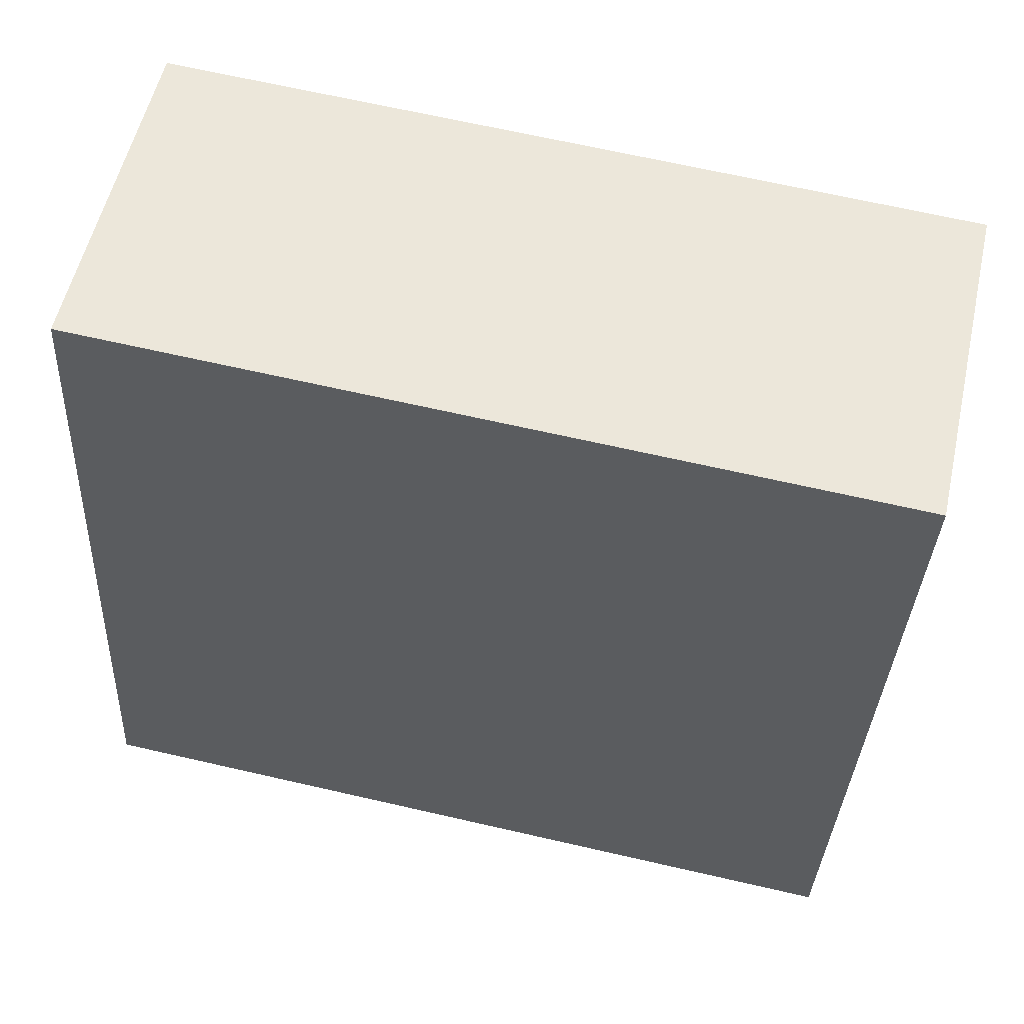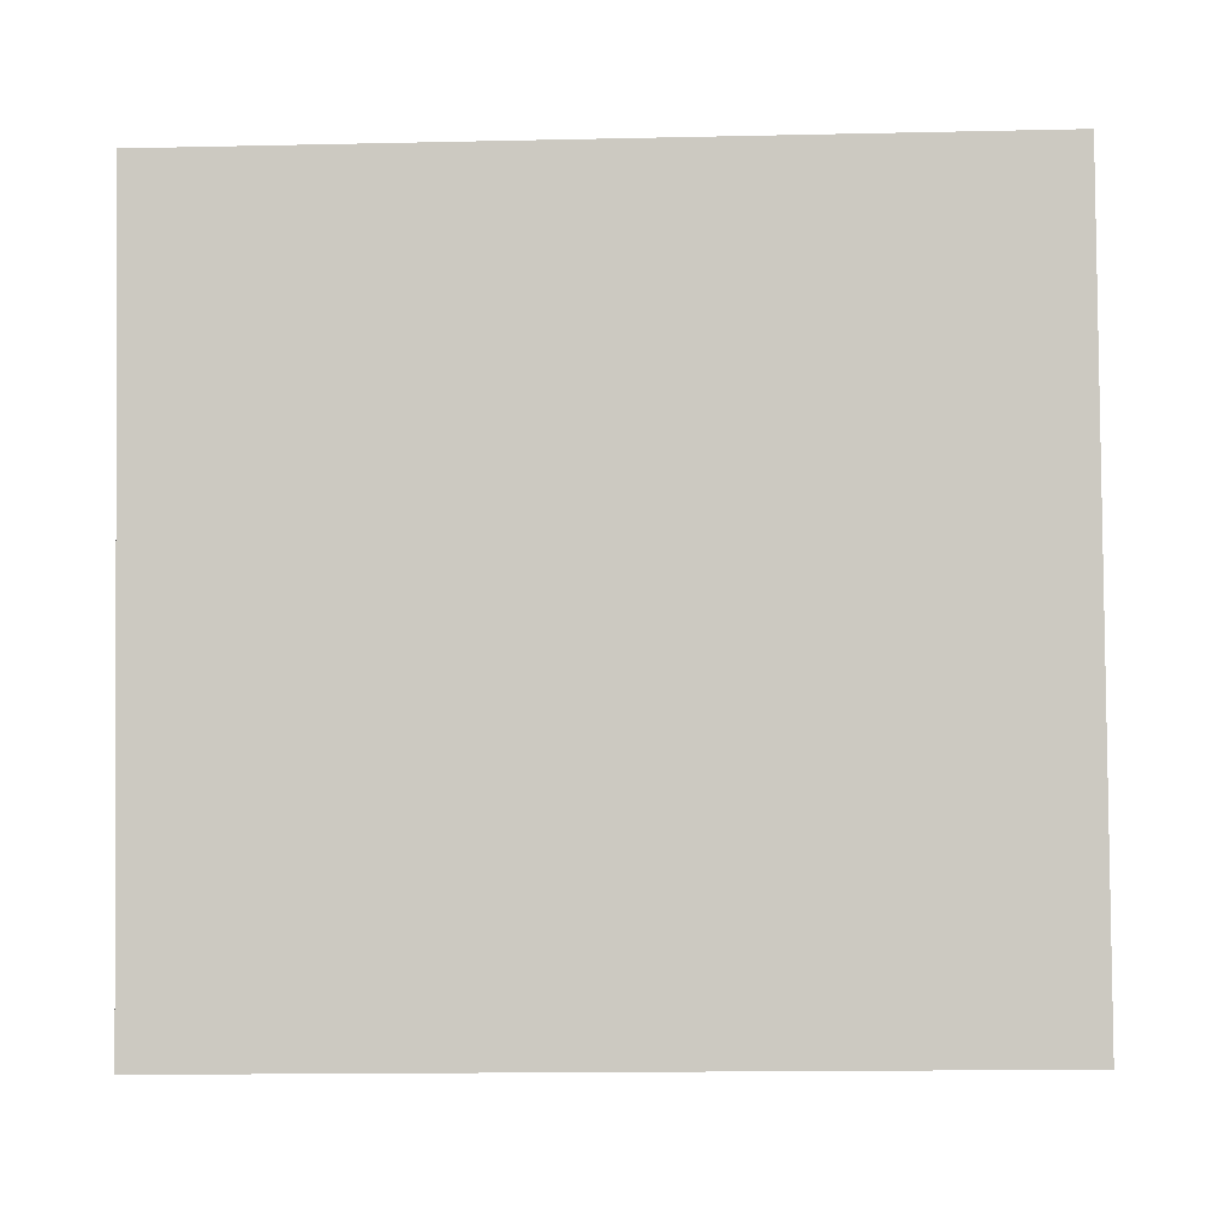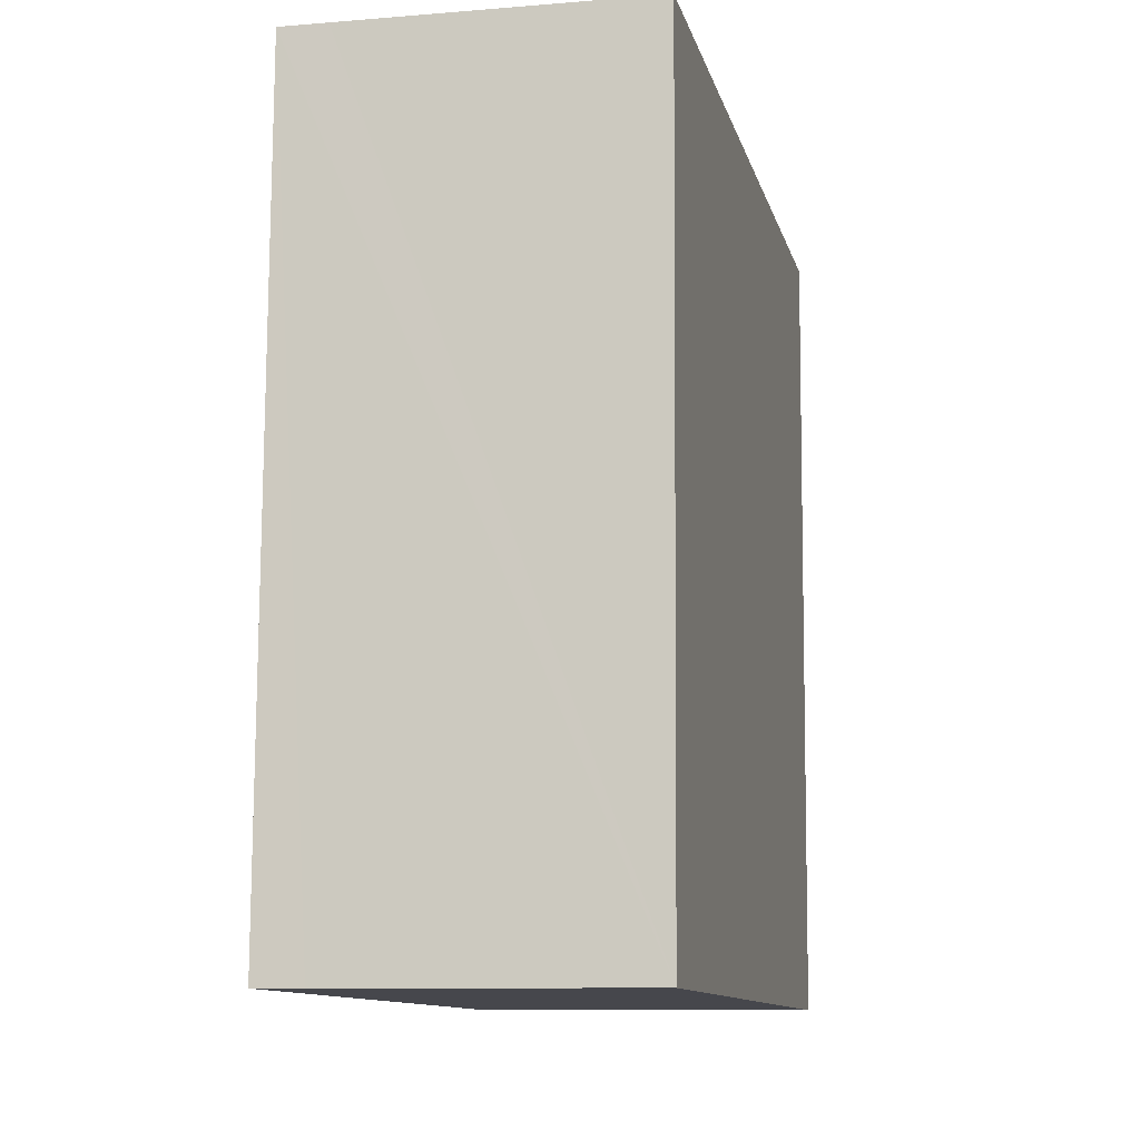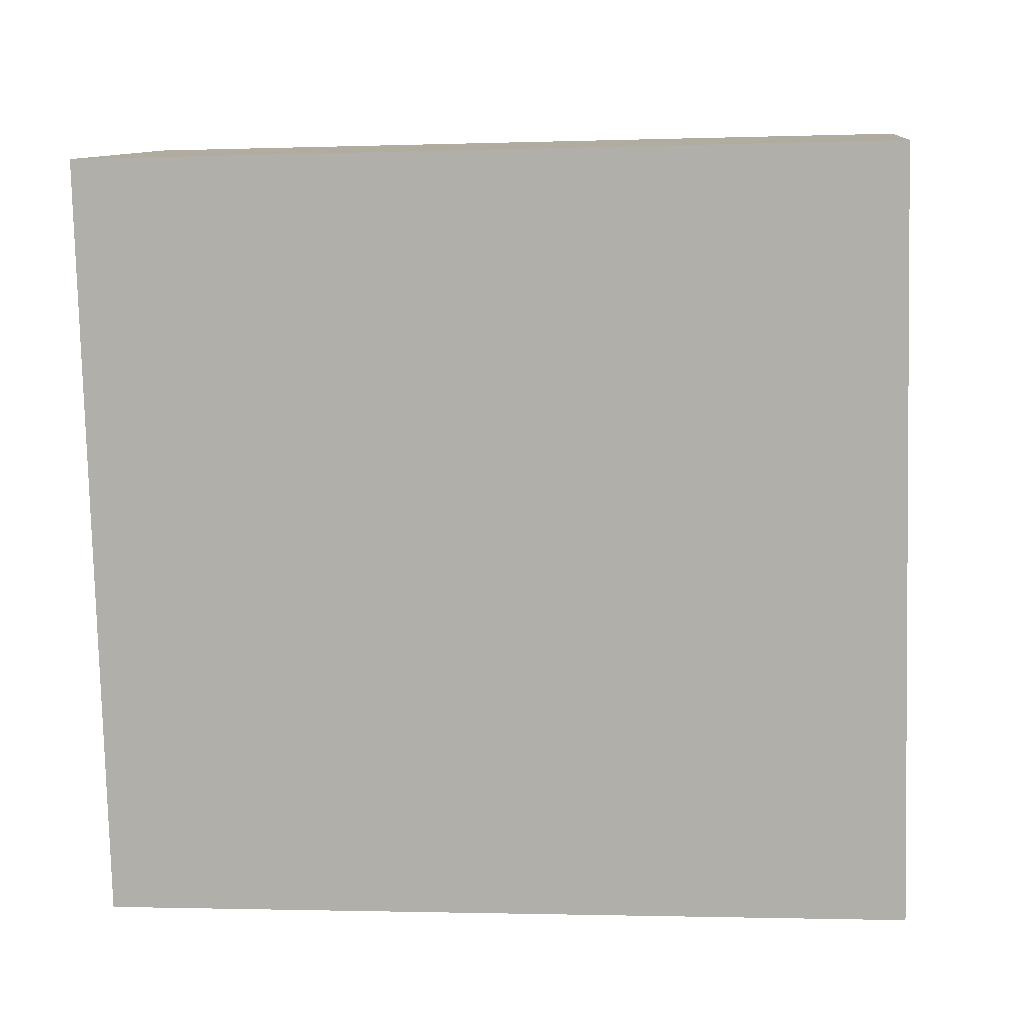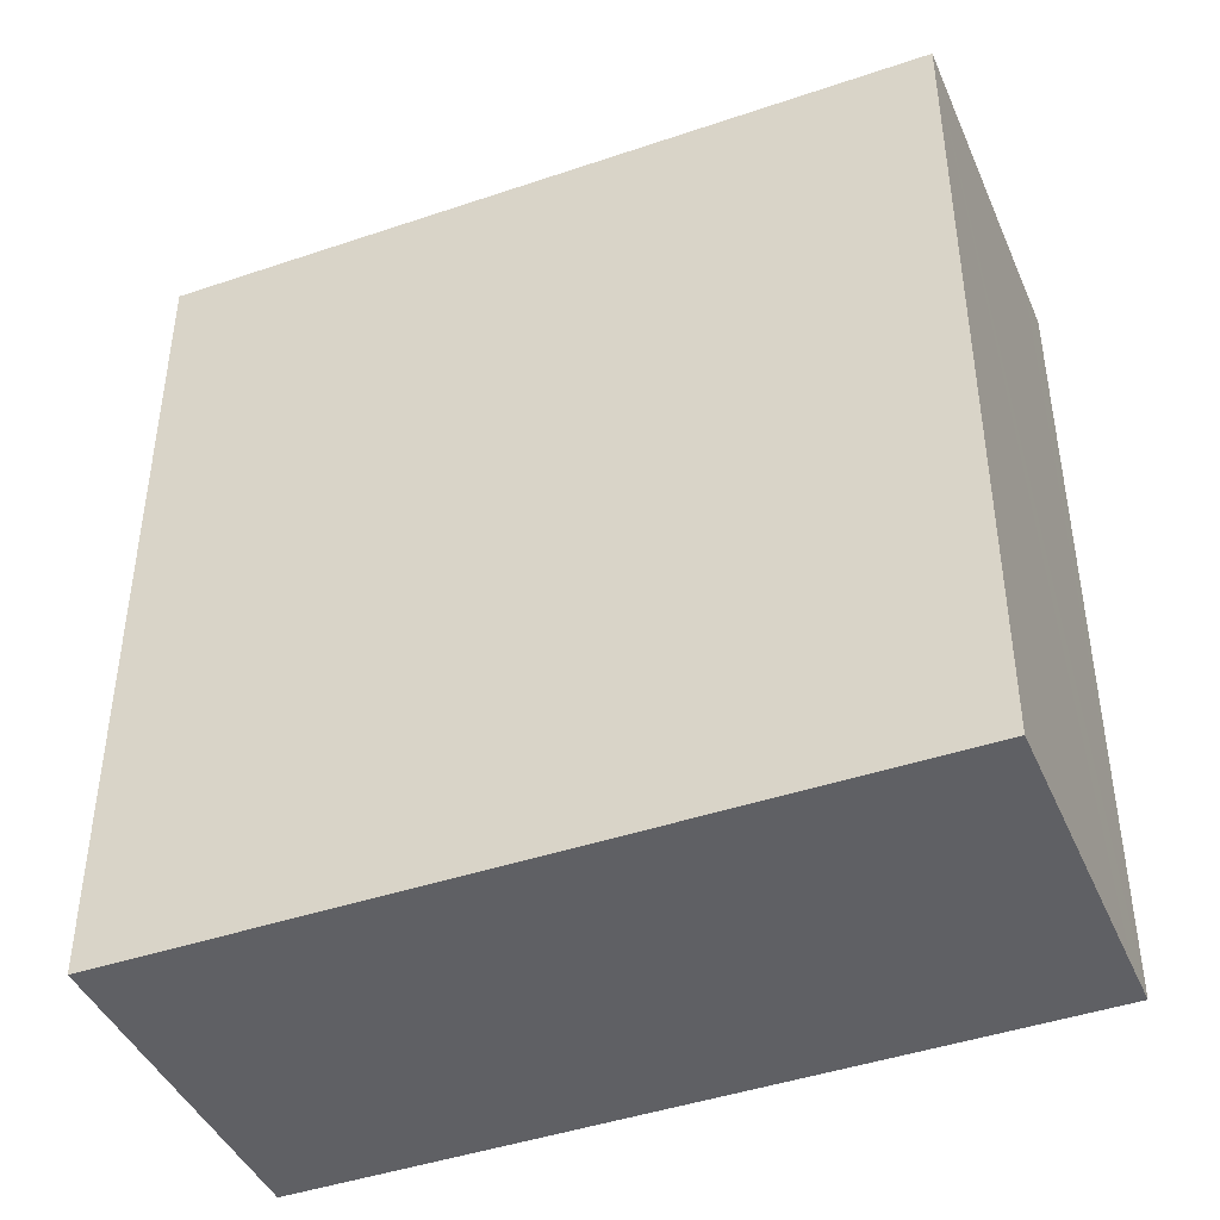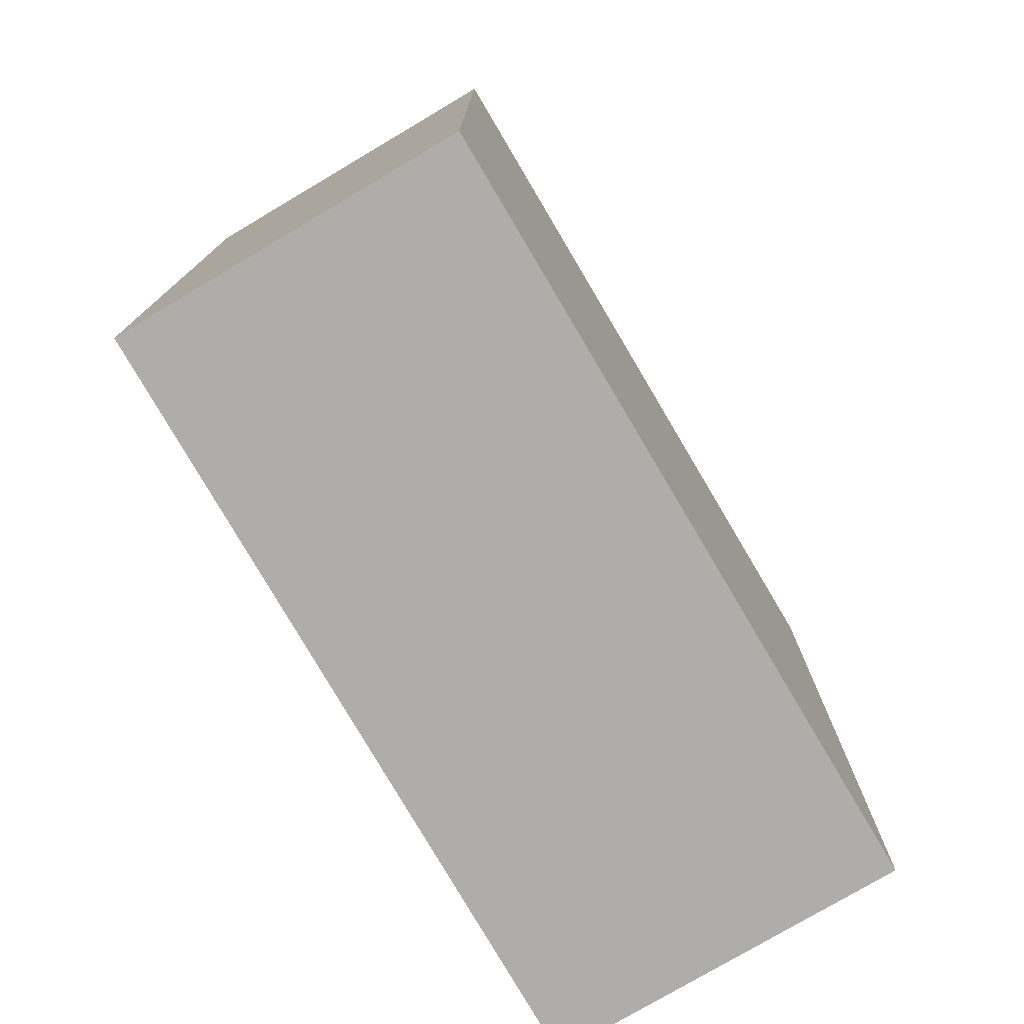
<metadata>
{"format":"obj","ext":"obj","renderer":"f3d","projection":"perspective","resolution":1024,"background":"white","views":[{"elev":67.7,"azim":-77.1,"up":"+Z"},{"elev":-16.0,"azim":92.6,"up":"+Z"},{"elev":79.0,"azim":-179.7,"up":"+Z"},{"elev":-1.9,"azim":96.8,"up":"+Z"},{"elev":-43.3,"azim":-55.4,"up":"+Y"},{"elev":-77.2,"azim":42.8,"up":"+Y"}]}
</metadata>
<code>
v  0 3.062 1.875e-16
v  1.912 3.062 2.552
v  1.301 3.062 -0.28
v  1.738 3.062 2.589
v  0.64 3.062 2.826
v  1.912 -1.563e-16 2.552
v  1.301 1.715e-17 -0.28
v  0 0 0
v  0.64 -1.73e-16 2.826
v  1.738 -1.585e-16 2.589
g defaultobject
f 1 2 3
f 2 1 4
f 4 1 5
f 6 3 2
f 3 6 7
f 7 1 3
f 1 7 8
f 8 5 1
f 5 8 9
f 4 6 2
f 6 4 5
f 6 5 10
f 10 5 9
f 10 7 6
f 7 10 8
f 8 10 9

</code>
